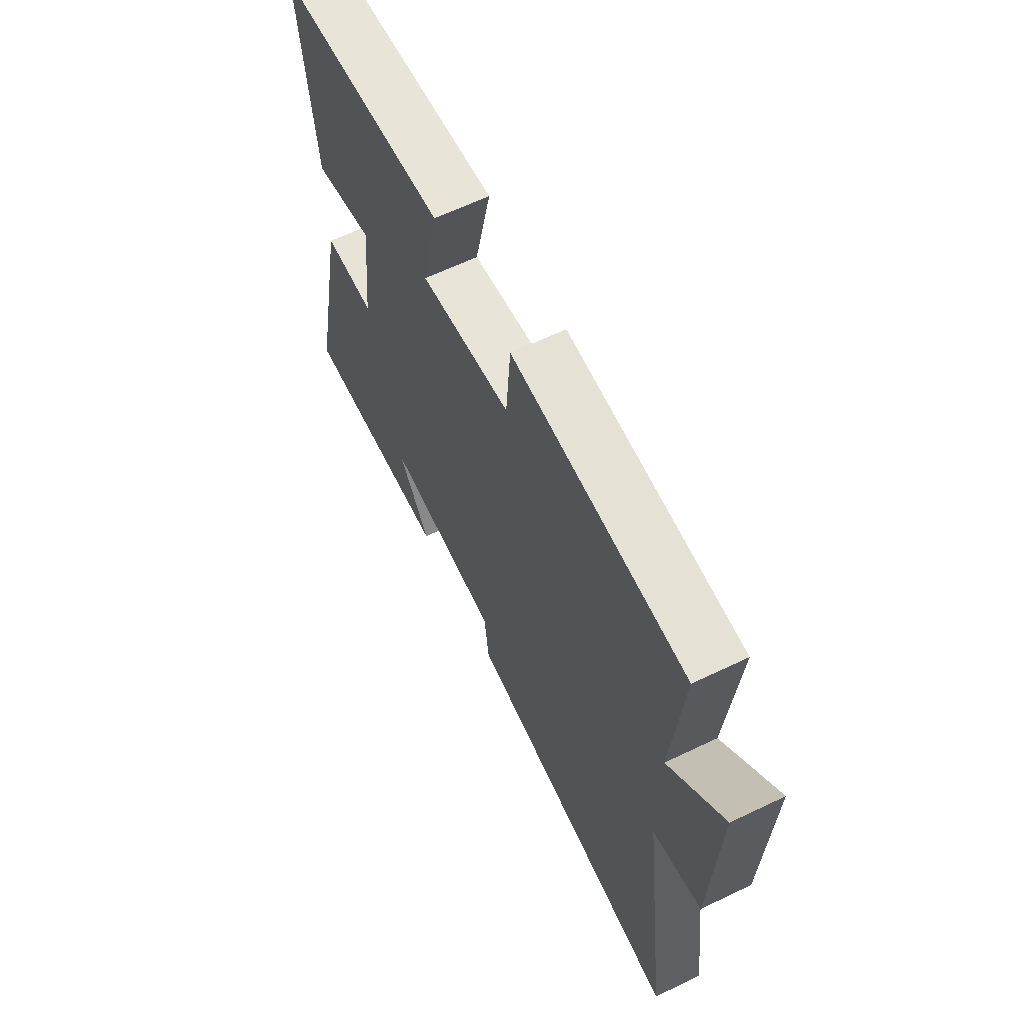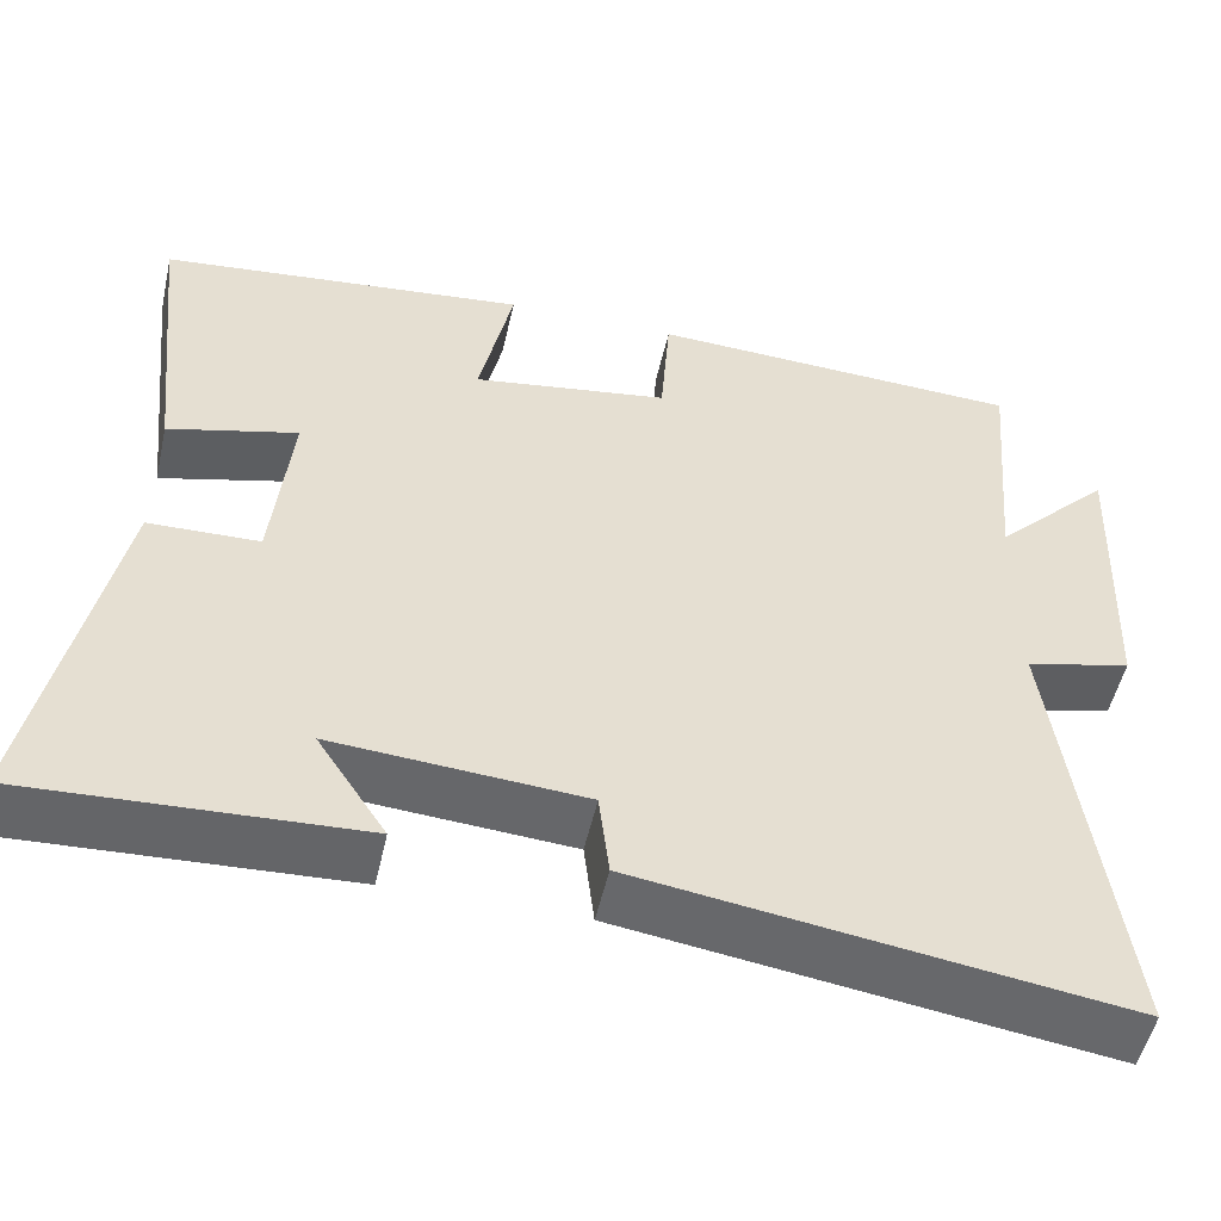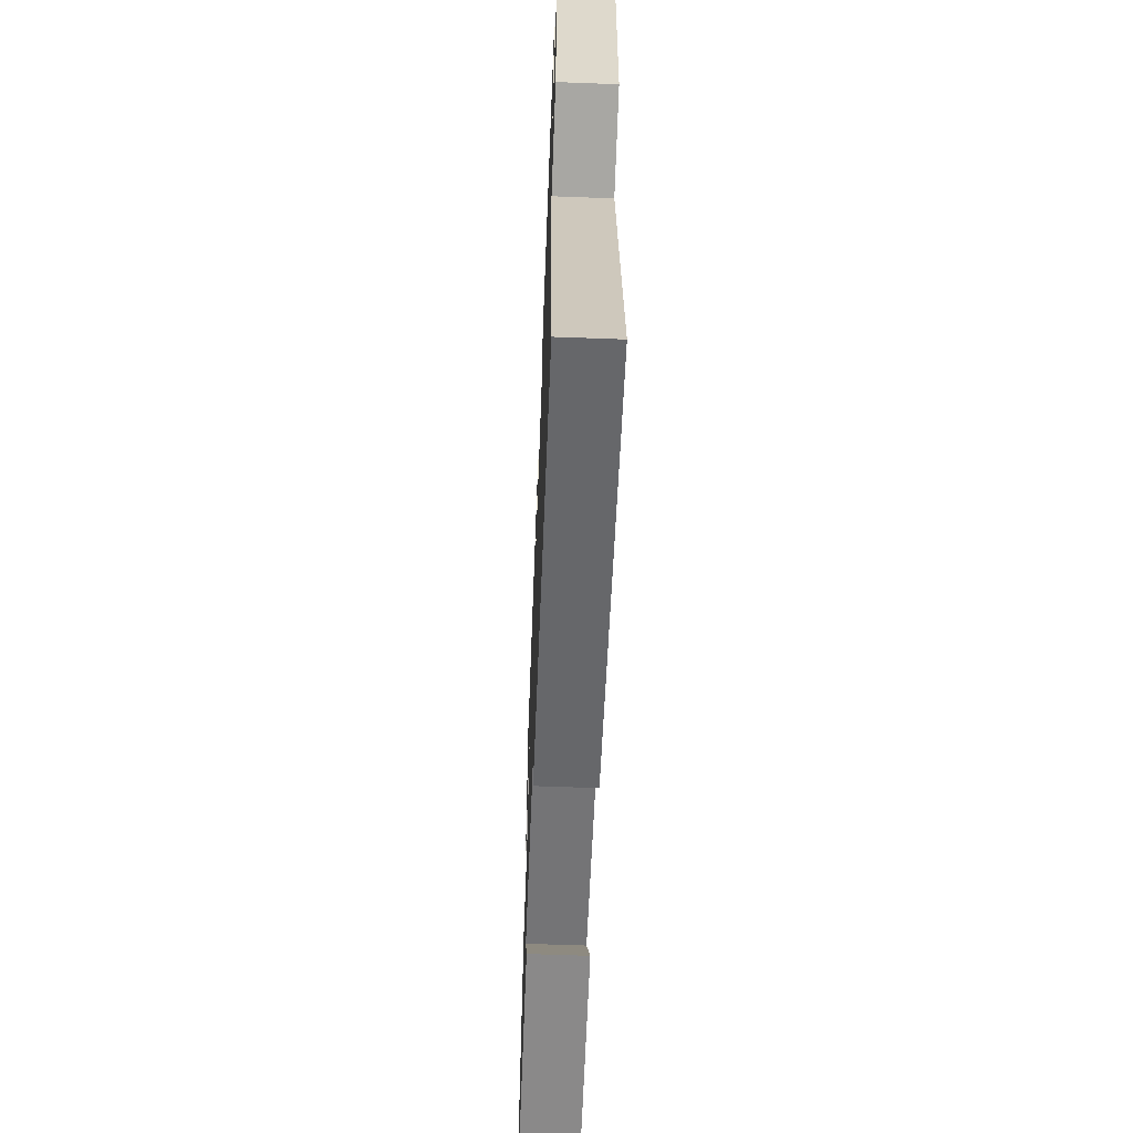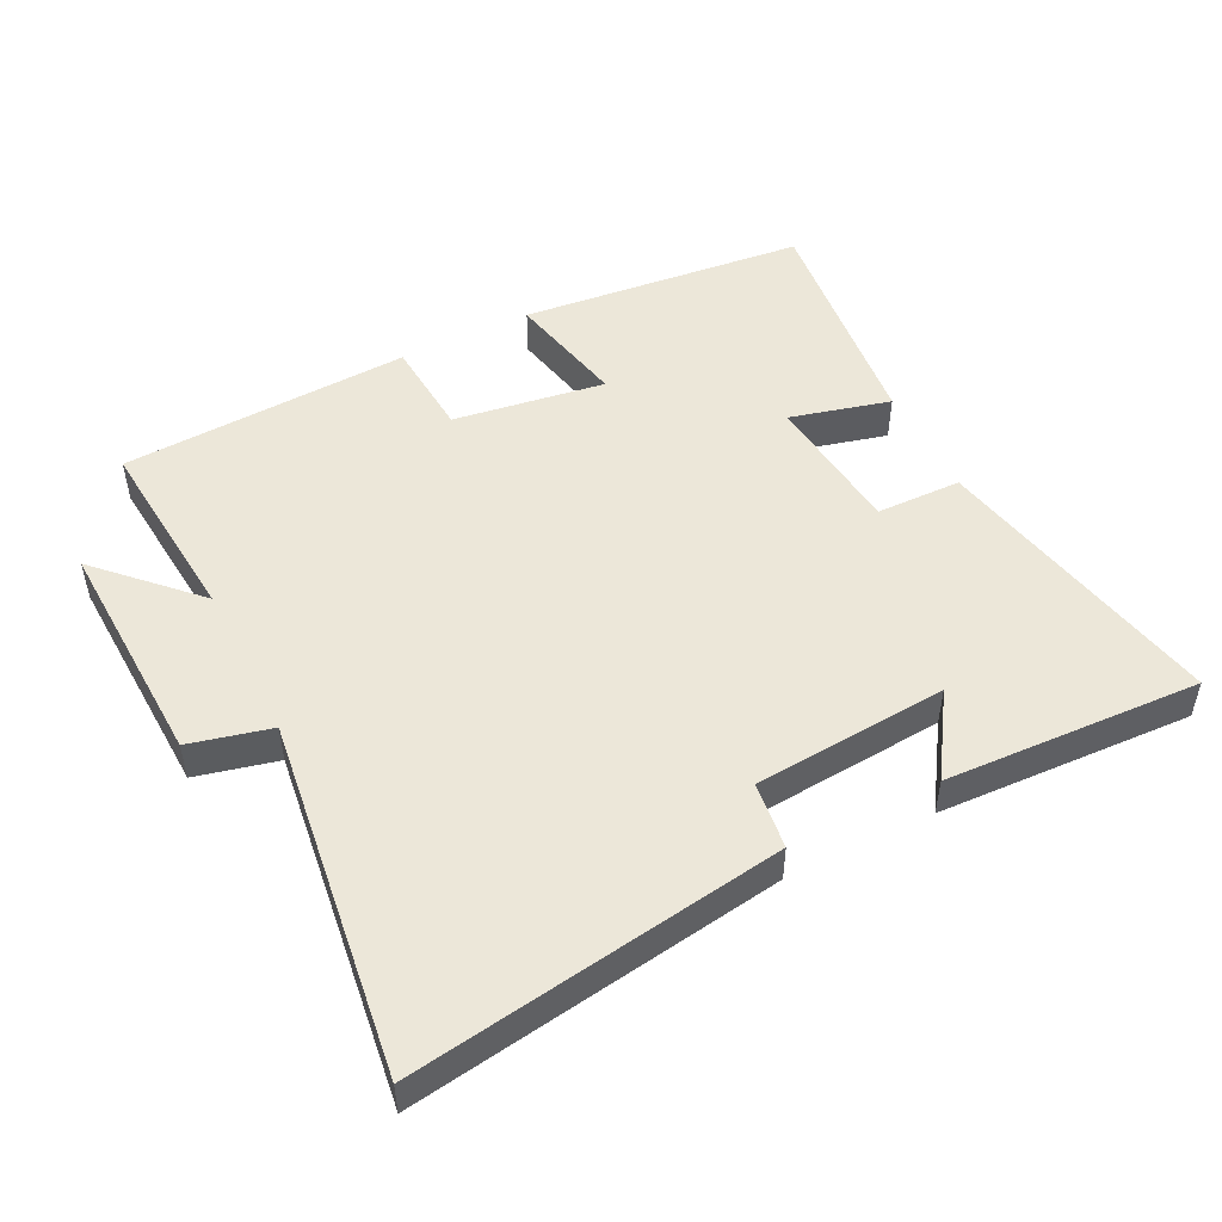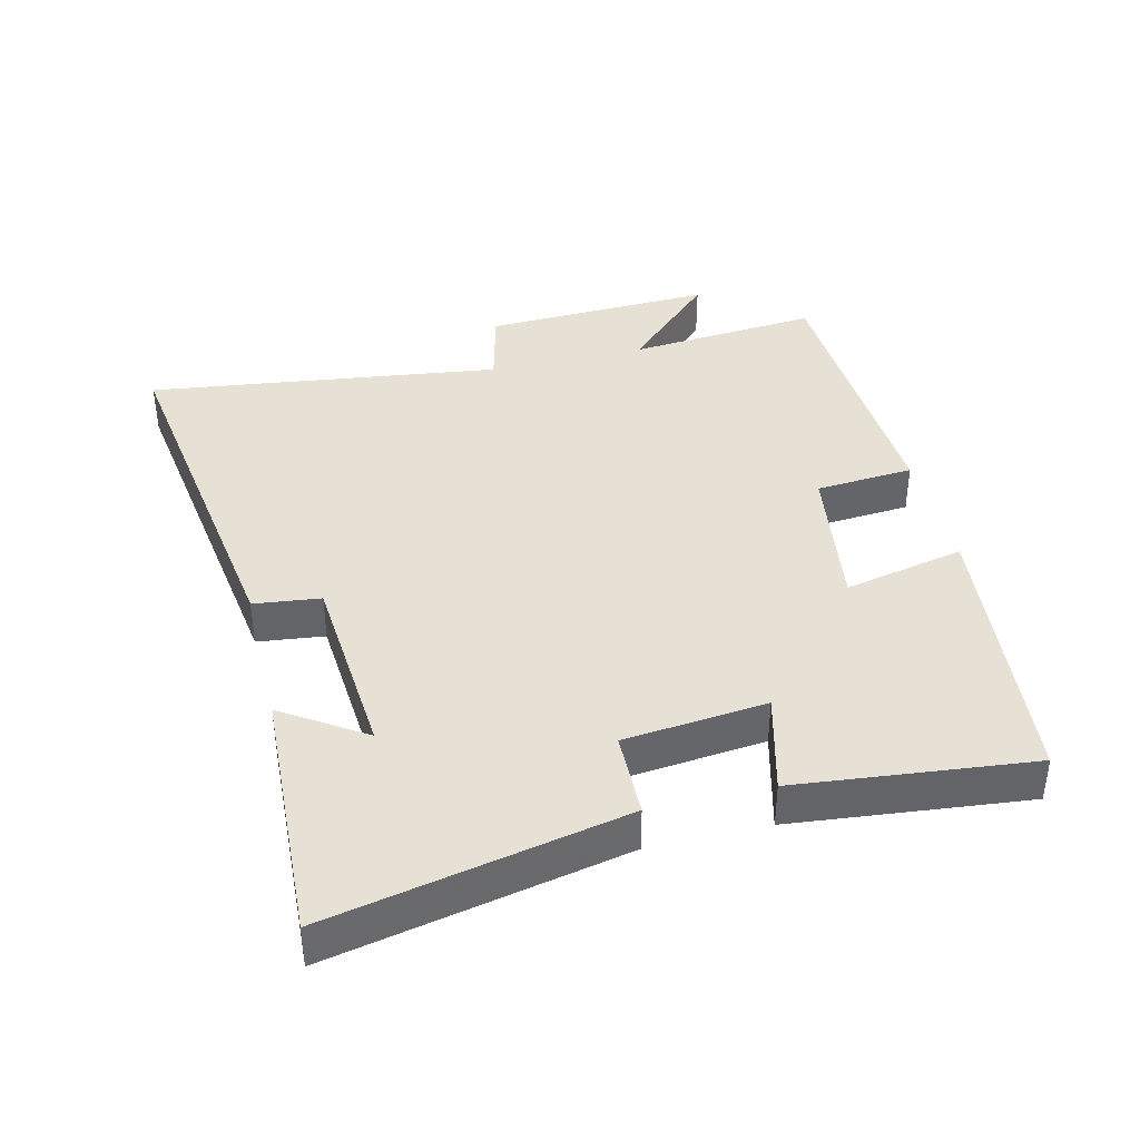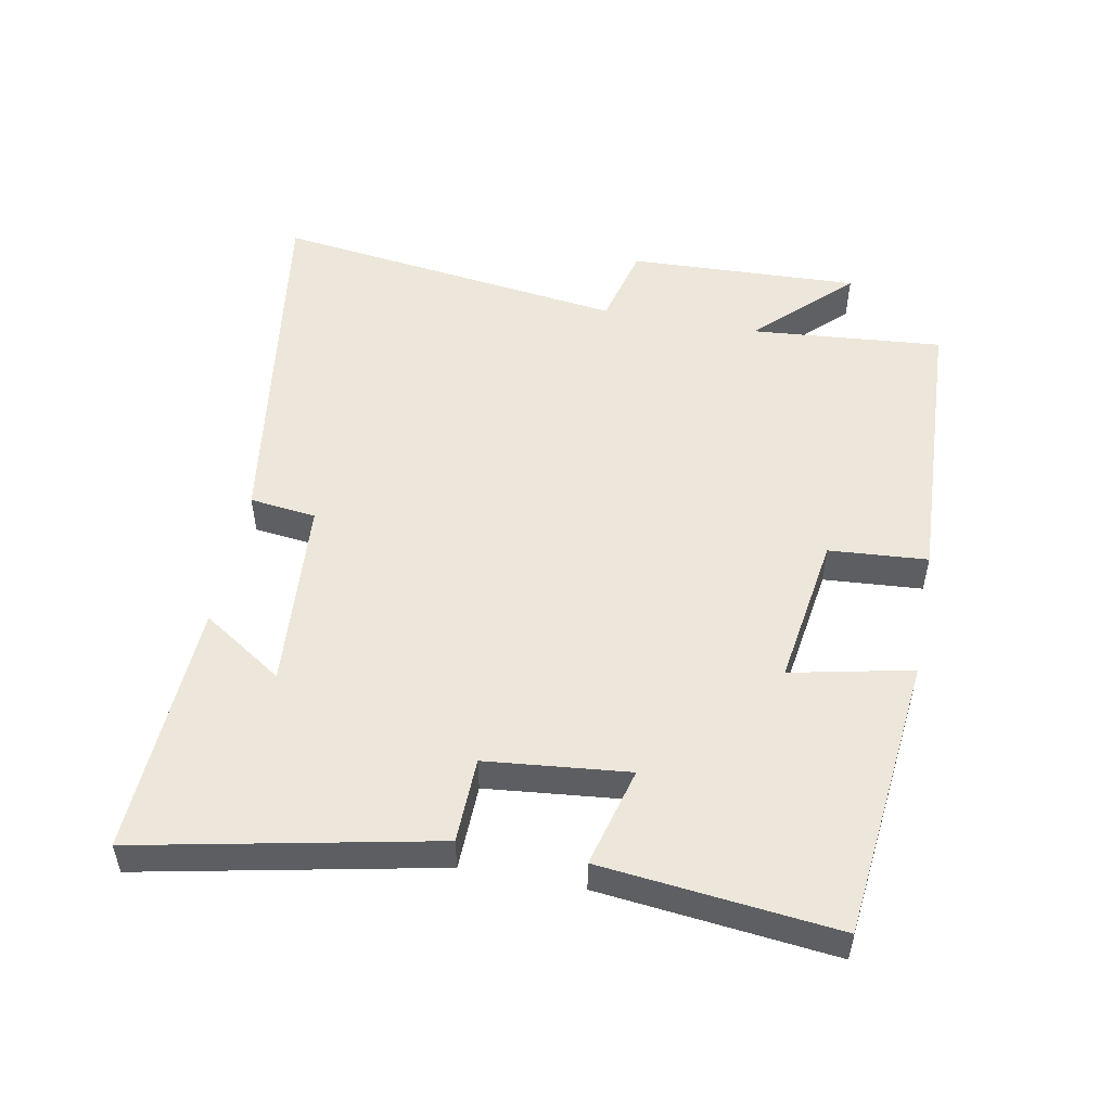
<metadata>
{"format":"obj","ext":"obj","renderer":"f3d","projection":"perspective","resolution":1024,"background":"white","views":[{"elev":63.0,"azim":64.1,"up":"+Z"},{"elev":-51.8,"azim":-12.6,"up":"+Z"},{"elev":-60.6,"azim":87.8,"up":"+Z"},{"elev":50.0,"azim":153.3,"up":"+Y"},{"elev":39.3,"azim":-103.7,"up":"+Y"},{"elev":51.8,"azim":-79.2,"up":"+Y"}]}
</metadata>
<code>
v -0.591 0.07 -0.518
v -0.5 0.07 -0.076
v -0.372 0.07 -0.073
v -0.35 0.07 0.141
v -0.5 0.07 0.102
v -0.538 0.07 0.455
v -0.11 0.07 0.5
v -0.149 0.07 0.318
v 0.079 0.07 0.352
v 0.09 0.07 0.5
v 0.525 0.07 0.479
v 0.5 0.07 0.19
v 0.636 0.07 0.328
v 0.622 0.07 -0.02
v 0.5 0.07 -0.05
v 0.57 0.07 -0.582
v 0.014 0.07 -0.5
v 0.002 0.07 -0.4
v -0.288 0.07 -0.378
v -0.208 0.07 -0.5
v -0.591 0 -0.518
v -0.5 0 -0.076
v -0.372 0 -0.073
v -0.35 0 0.141
v -0.5 0 0.102
v -0.538 0 0.455
v -0.11 0 0.5
v -0.149 0 0.318
v 0.079 0 0.352
v 0.09 0 0.5
v 0.525 0 0.479
v 0.5 0 0.19
v 0.636 0 0.328
v 0.622 0 -0.02
v 0.5 0 -0.05
v 0.57 0 -0.582
v 0.014 0 -0.5
v 0.002 0 -0.4
v -0.288 0 -0.378
v -0.208 0 -0.5
f 19 20 1 2
f 18 19 2 3
f 15 16 17 18
f 15 18 3 4
f 12 13 14 15
f 12 15 4
f 9 10 11 12
f 8 9 12 4
f 6 7 8
f 4 5 6 8
f 22 21 40 39
f 23 22 39 38
f 38 37 36 35
f 24 23 38 35
f 35 34 33 32
f 24 35 32
f 32 31 30 29
f 24 32 29 28
f 28 27 26
f 28 26 25 24
f 1 21 22 2
f 2 22 23 3
f 3 23 24 4
f 4 24 25 5
f 5 25 26 6
f 6 26 27 7
f 7 27 28 8
f 8 28 29 9
f 9 29 30 10
f 10 30 31 11
f 11 31 32 12
f 12 32 33 13
f 13 33 34 14
f 14 34 35 15
f 15 35 36 16
f 16 36 37 17
f 17 37 38 18
f 18 38 39 19
f 19 39 40 20
f 20 40 21 1

</code>
